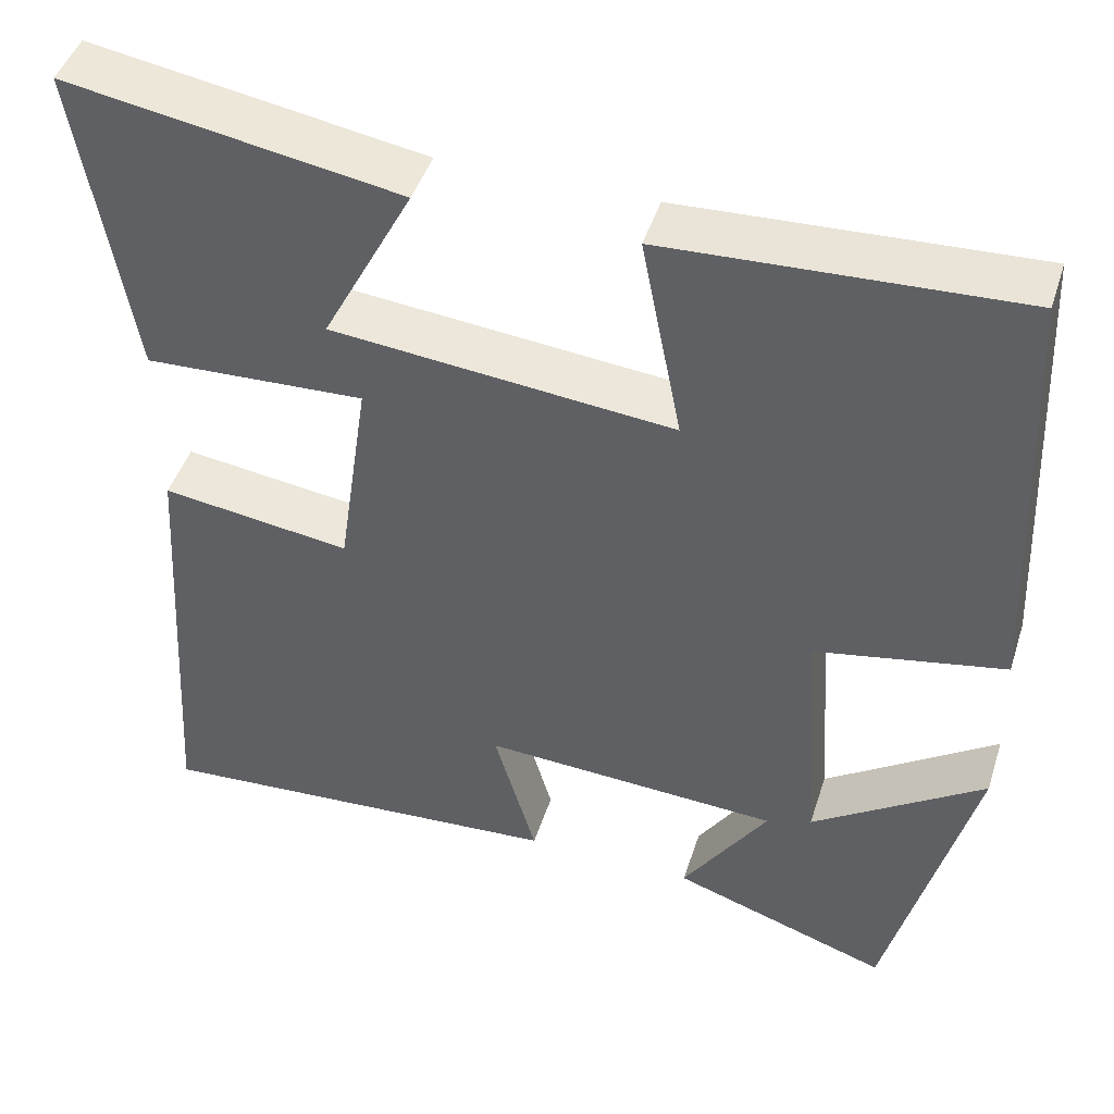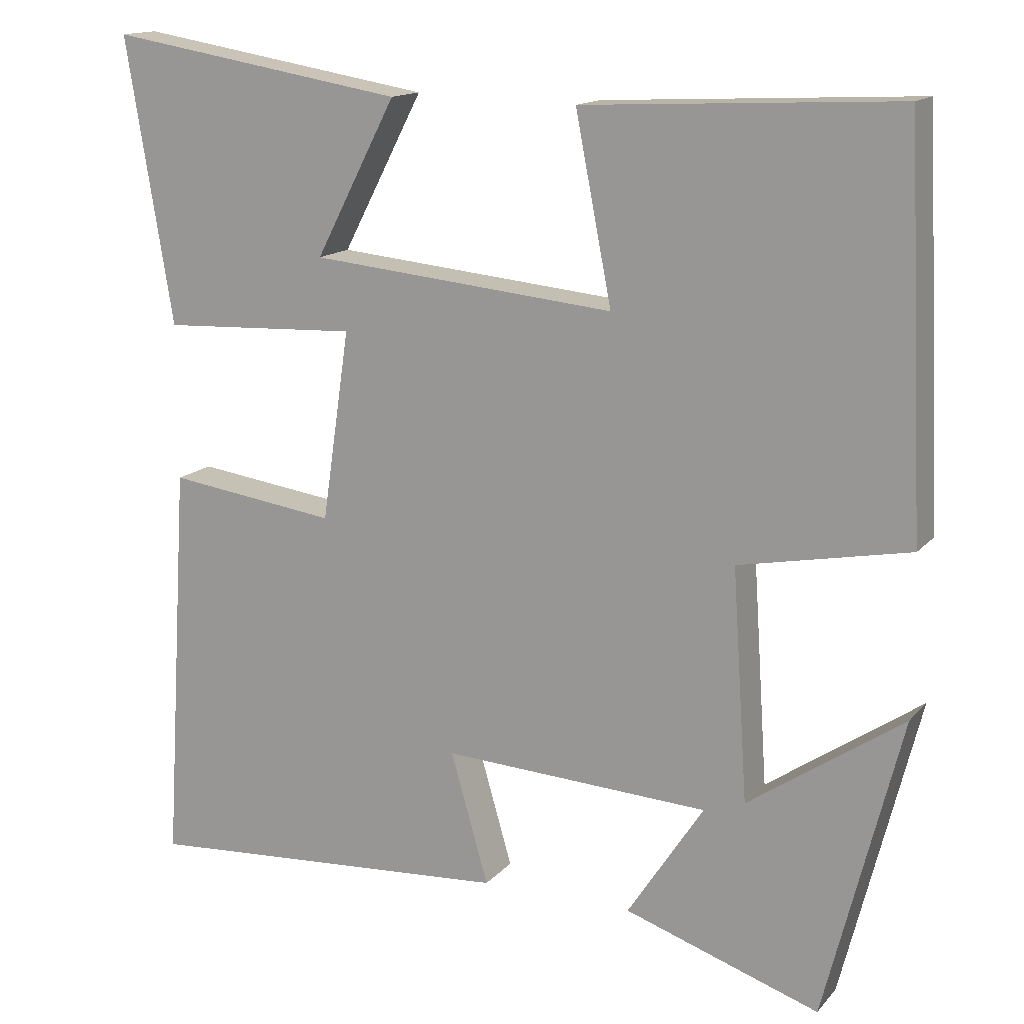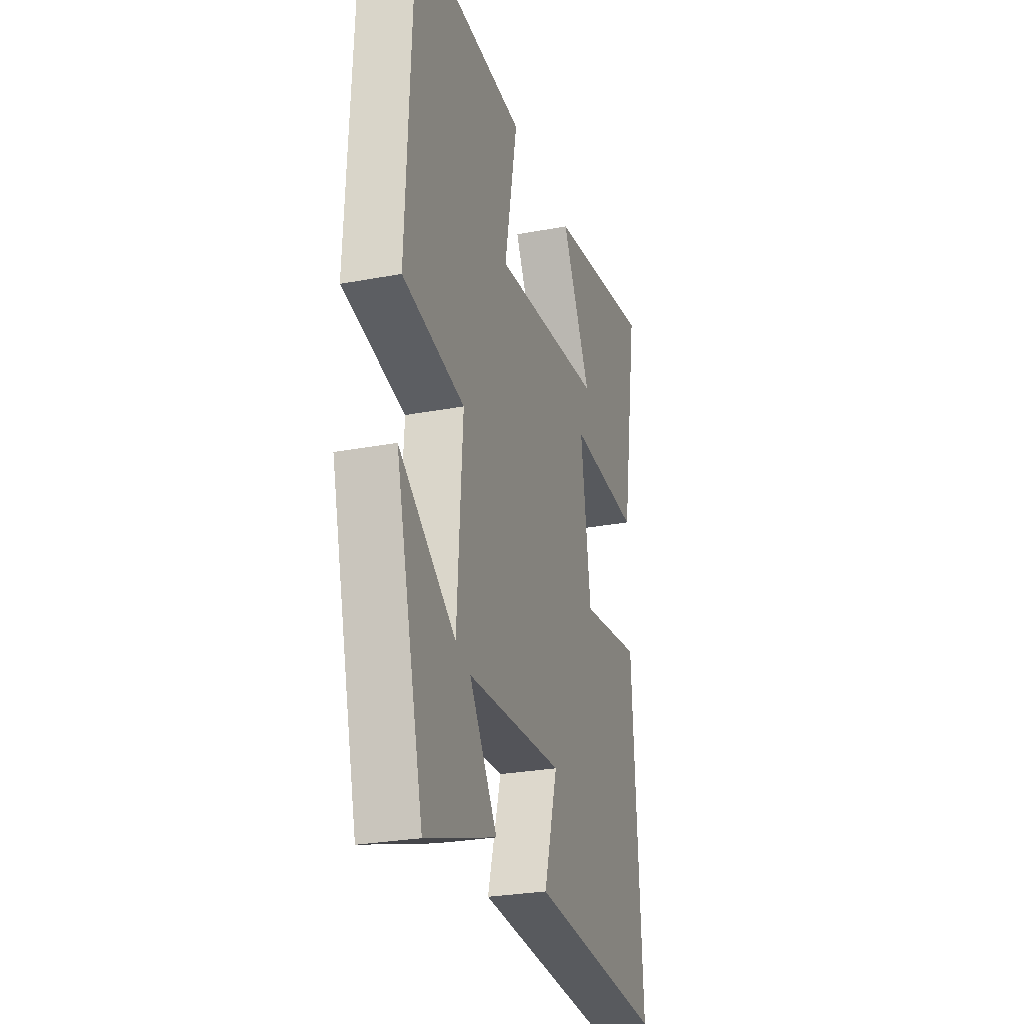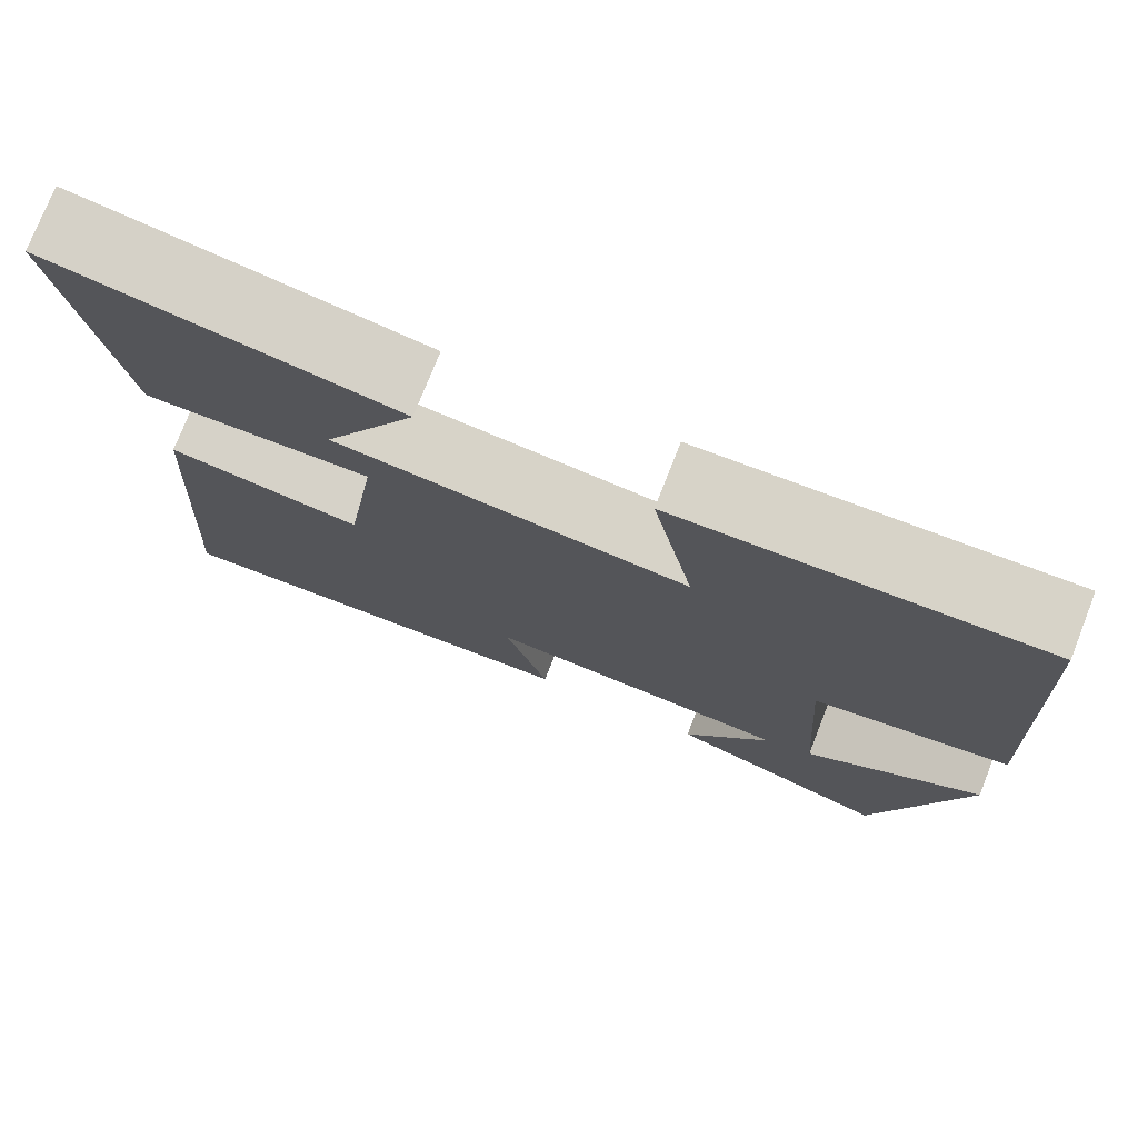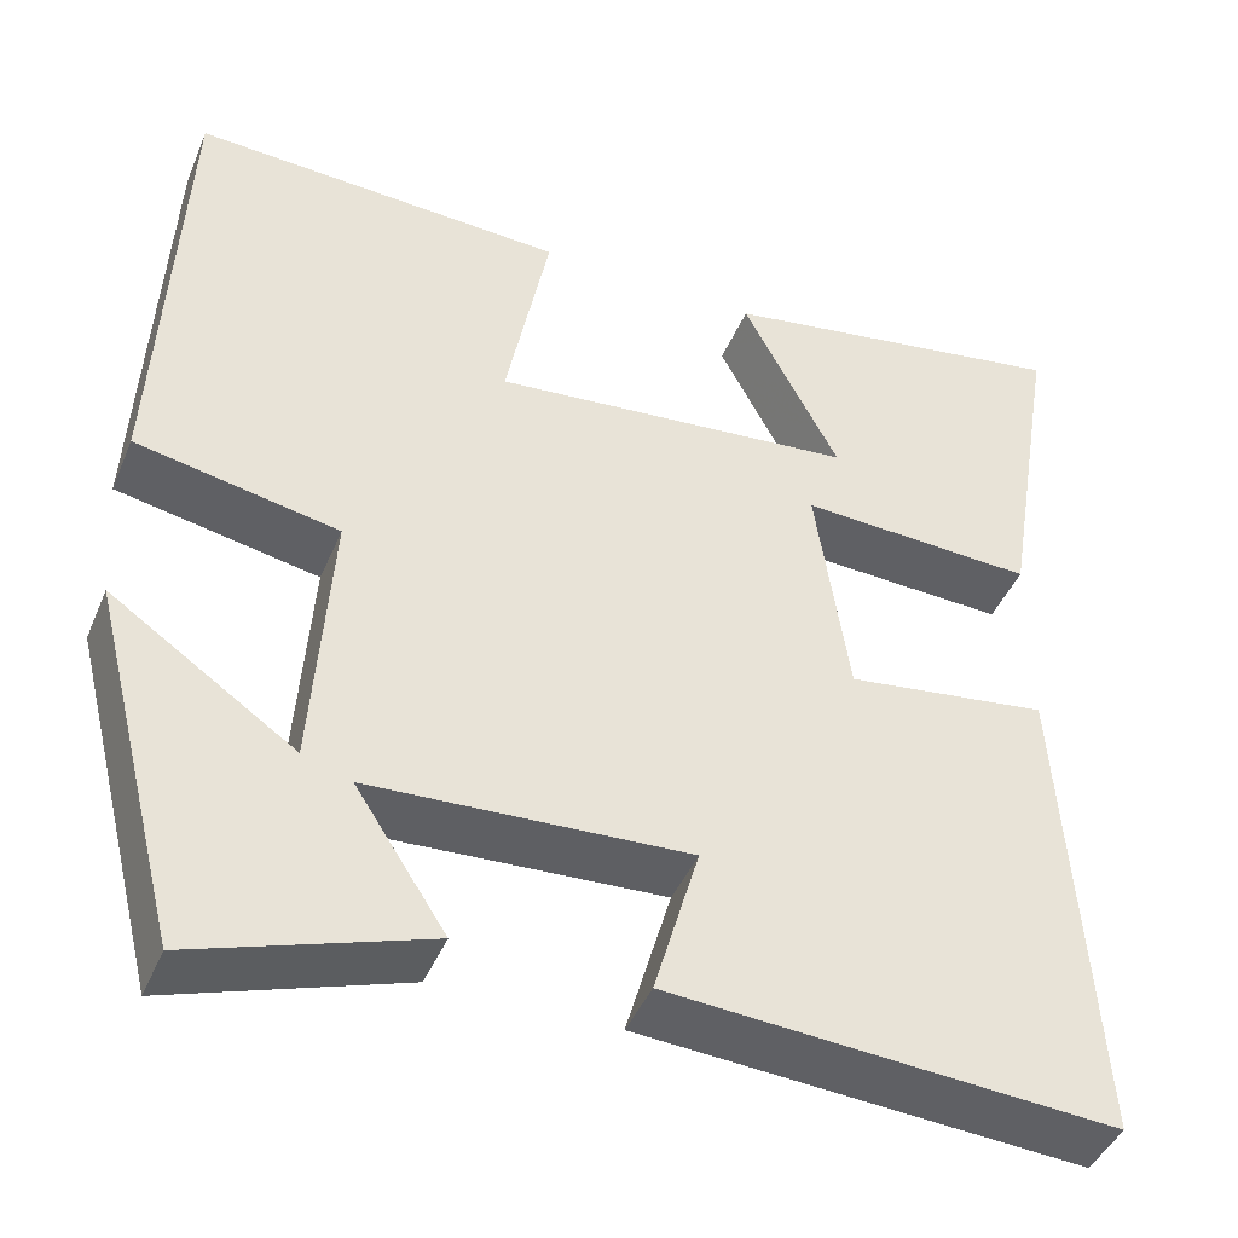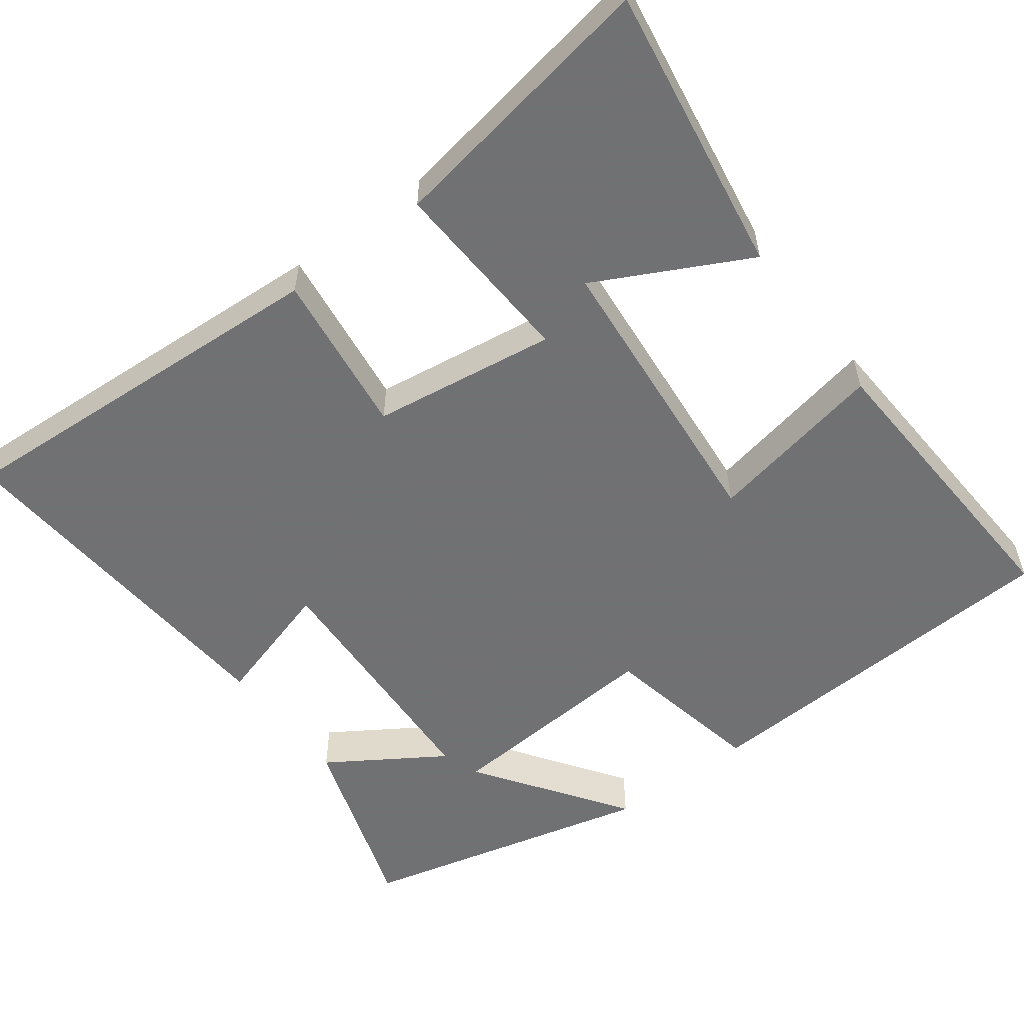
<metadata>
{"format":"obj","ext":"obj","renderer":"f3d","projection":"perspective","resolution":1024,"background":"white","views":[{"elev":45.7,"azim":17.5,"up":"+Z"},{"elev":14.7,"azim":25.8,"up":"+Z"},{"elev":-26.8,"azim":106.5,"up":"+Z"},{"elev":76.0,"azim":21.5,"up":"+Z"},{"elev":-43.7,"azim":158.1,"up":"+Z"},{"elev":-55.3,"azim":-52.8,"up":"+Y"}]}
</metadata>
<code>
v 0.401 0.07 -0.585
v 0.148 0.07 -0.5
v 0.247 0.07 -0.348
v -0.099 0.07 -0.33
v -0.05 0.07 -0.5
v -0.533 0.07 -0.533
v -0.5 0.07 -0.009
v -0.28 0.07 -0.039
v -0.244 0.07 0.207
v -0.5 0.07 0.195
v -0.561 0.07 0.564
v -0.175 0.07 0.5
v -0.28 0.07 0.298
v 0.116 0.07 0.26
v 0.069 0.07 0.5
v 0.476 0.07 0.52
v 0.5 0.07 0.011
v 0.28 0.07 -0.032
v 0.3 0.07 -0.33
v 0.5 0.07 -0.193
v 0.401 0 -0.585
v 0.148 0 -0.5
v 0.247 0 -0.348
v -0.099 0 -0.33
v -0.05 0 -0.5
v -0.533 0 -0.533
v -0.5 0 -0.009
v -0.28 0 -0.039
v -0.244 0 0.207
v -0.5 0 0.195
v -0.561 0 0.564
v -0.175 0 0.5
v -0.28 0 0.298
v 0.116 0 0.26
v 0.069 0 0.5
v 0.476 0 0.52
v 0.5 0 0.011
v 0.28 0 -0.032
v 0.3 0 -0.33
v 0.5 0 -0.193
f 19 20 1 2
f 15 16 17 18
f 14 15 18 19
f 13 14 19
f 10 11 12 13
f 9 10 13
f 9 13 19
f 8 9 19
f 4 5 6 7
f 3 4 7 8
f 19 2 3
f 3 8 19
f 22 21 40 39
f 38 37 36 35
f 39 38 35 34
f 39 34 33
f 33 32 31 30
f 33 30 29
f 39 33 29
f 39 29 28
f 27 26 25 24
f 28 27 24 23
f 23 22 39
f 39 28 23
f 1 21 22 2
f 2 22 23 3
f 3 23 24 4
f 4 24 25 5
f 5 25 26 6
f 6 26 27 7
f 7 27 28 8
f 8 28 29 9
f 9 29 30 10
f 10 30 31 11
f 11 31 32 12
f 12 32 33 13
f 13 33 34 14
f 14 34 35 15
f 15 35 36 16
f 16 36 37 17
f 17 37 38 18
f 18 38 39 19
f 19 39 40 20
f 20 40 21 1

</code>
